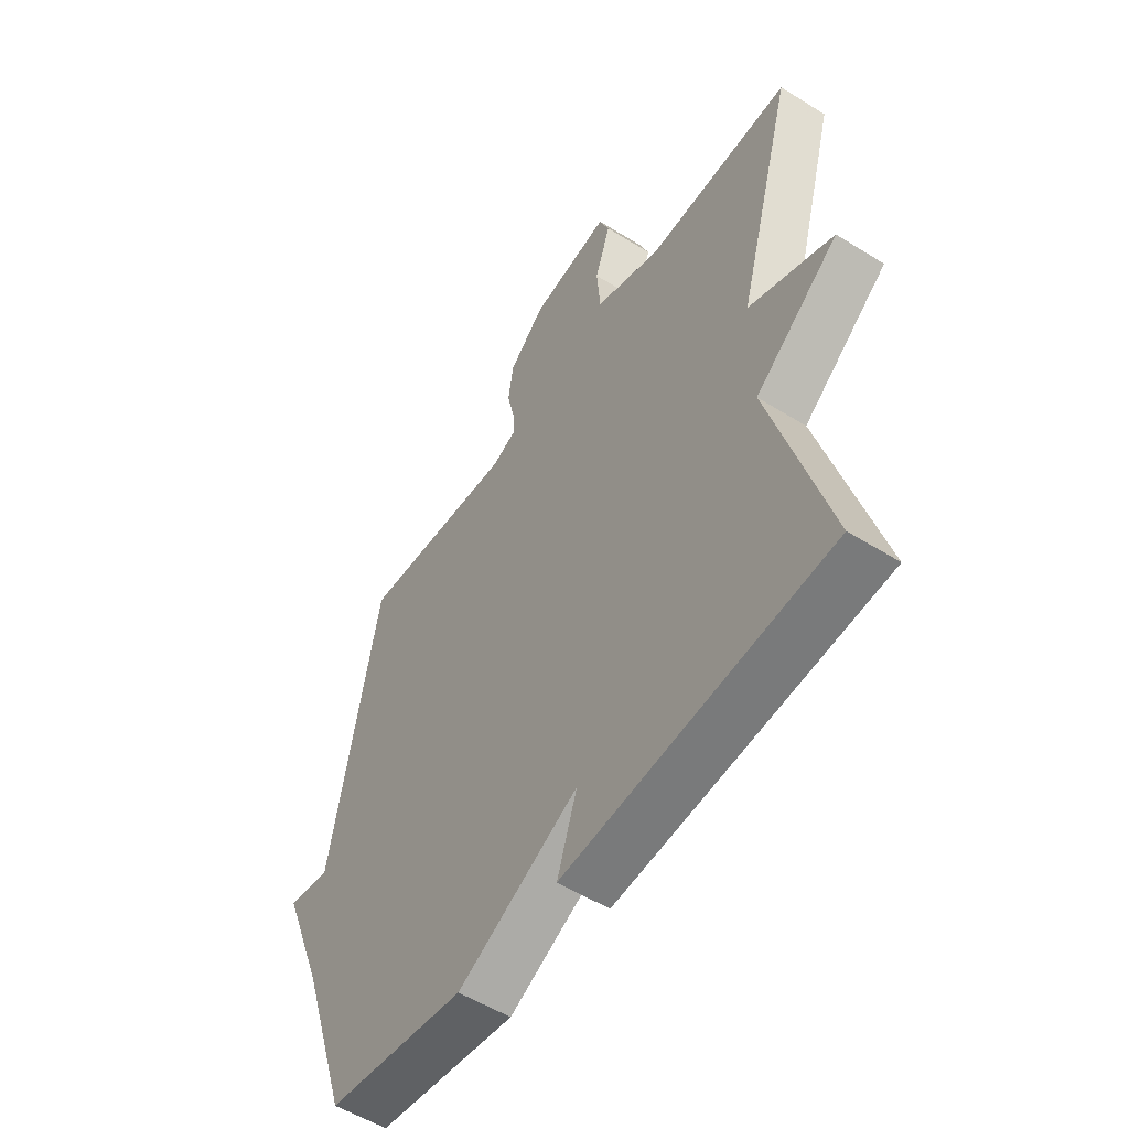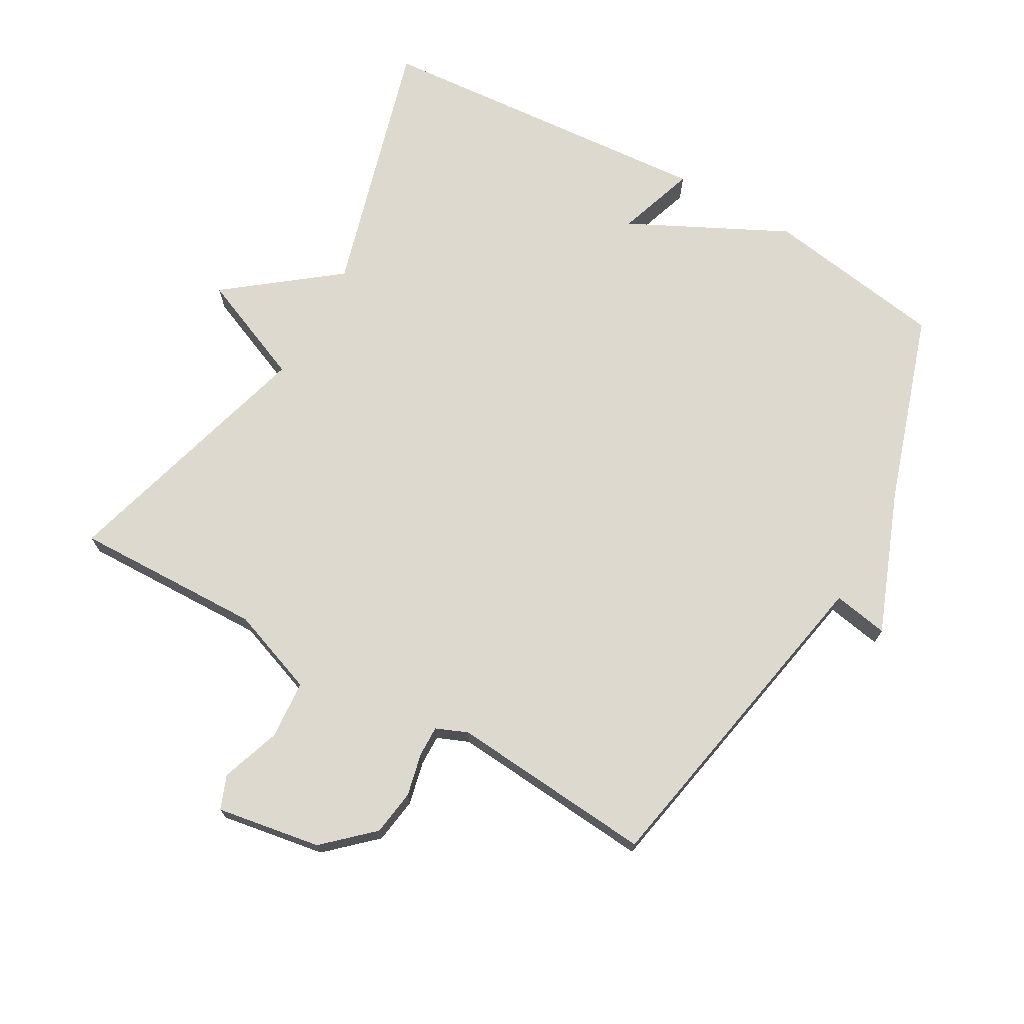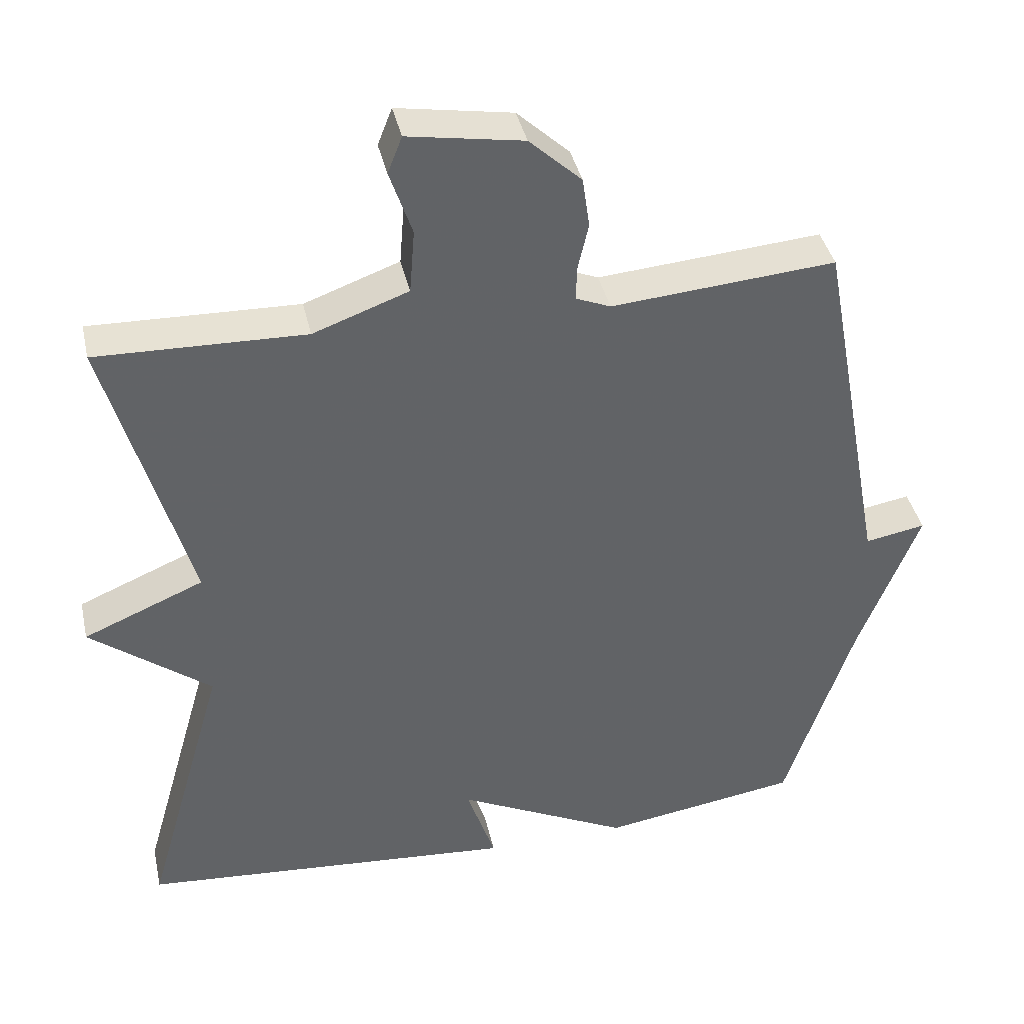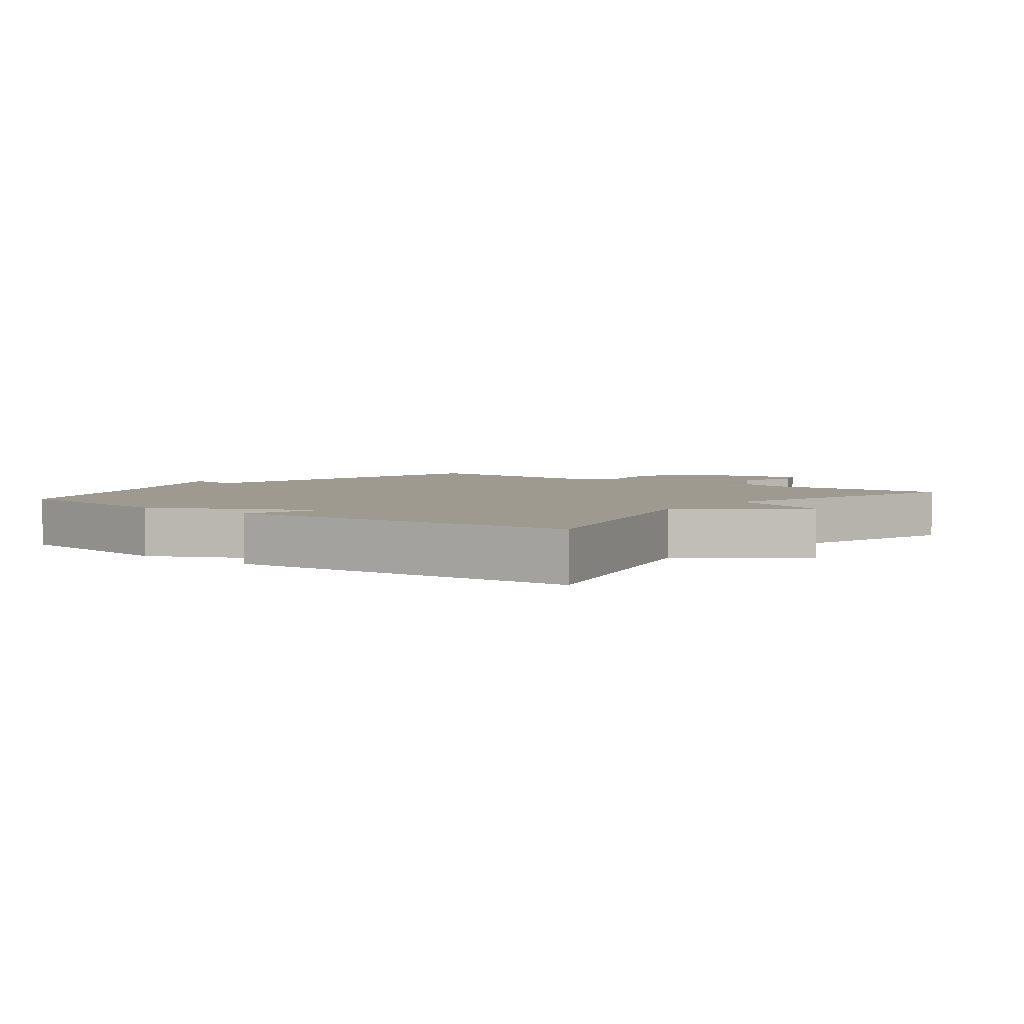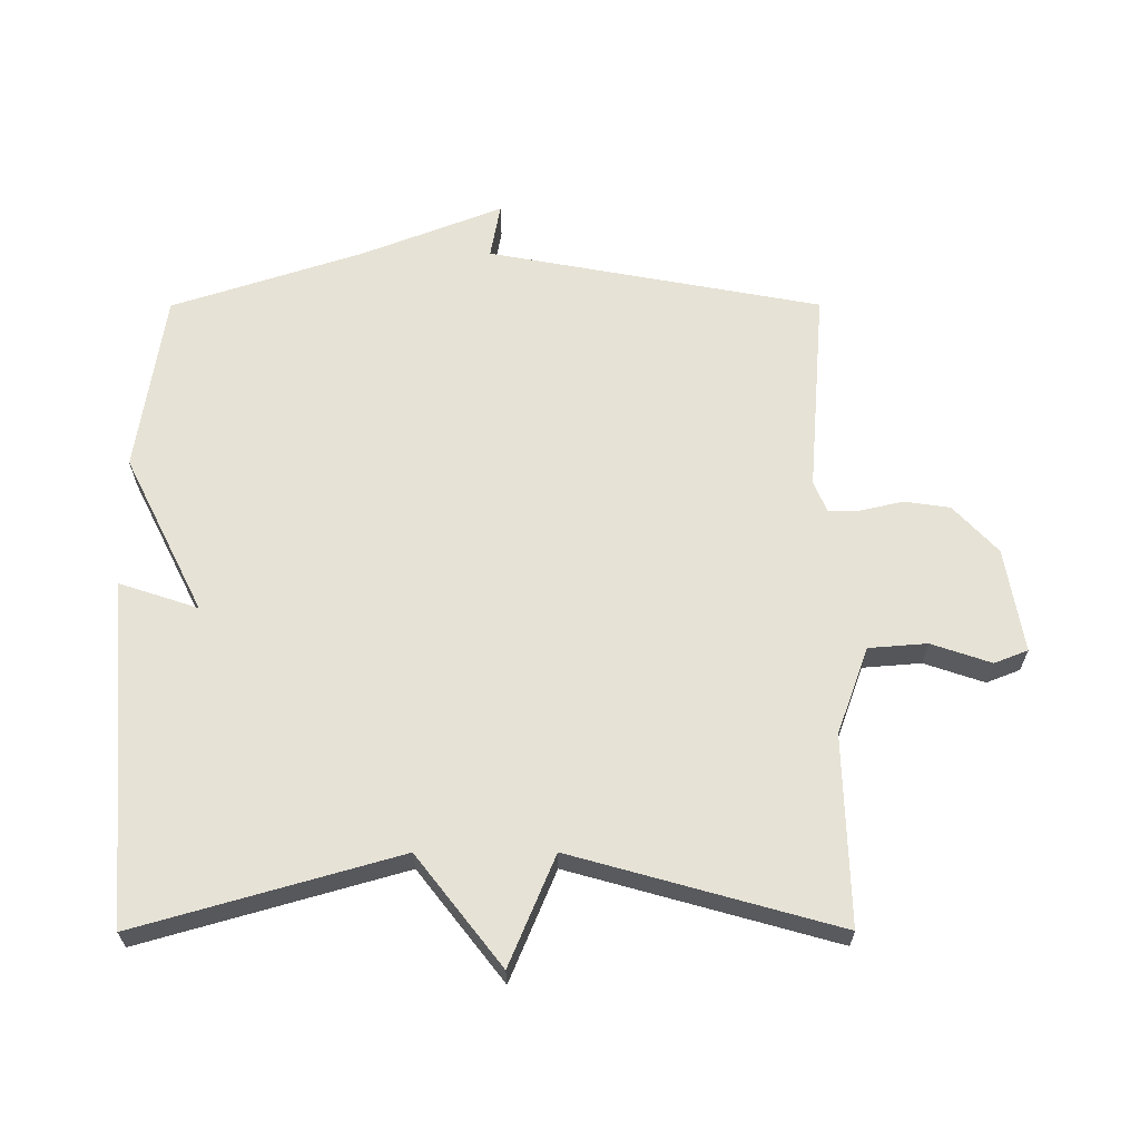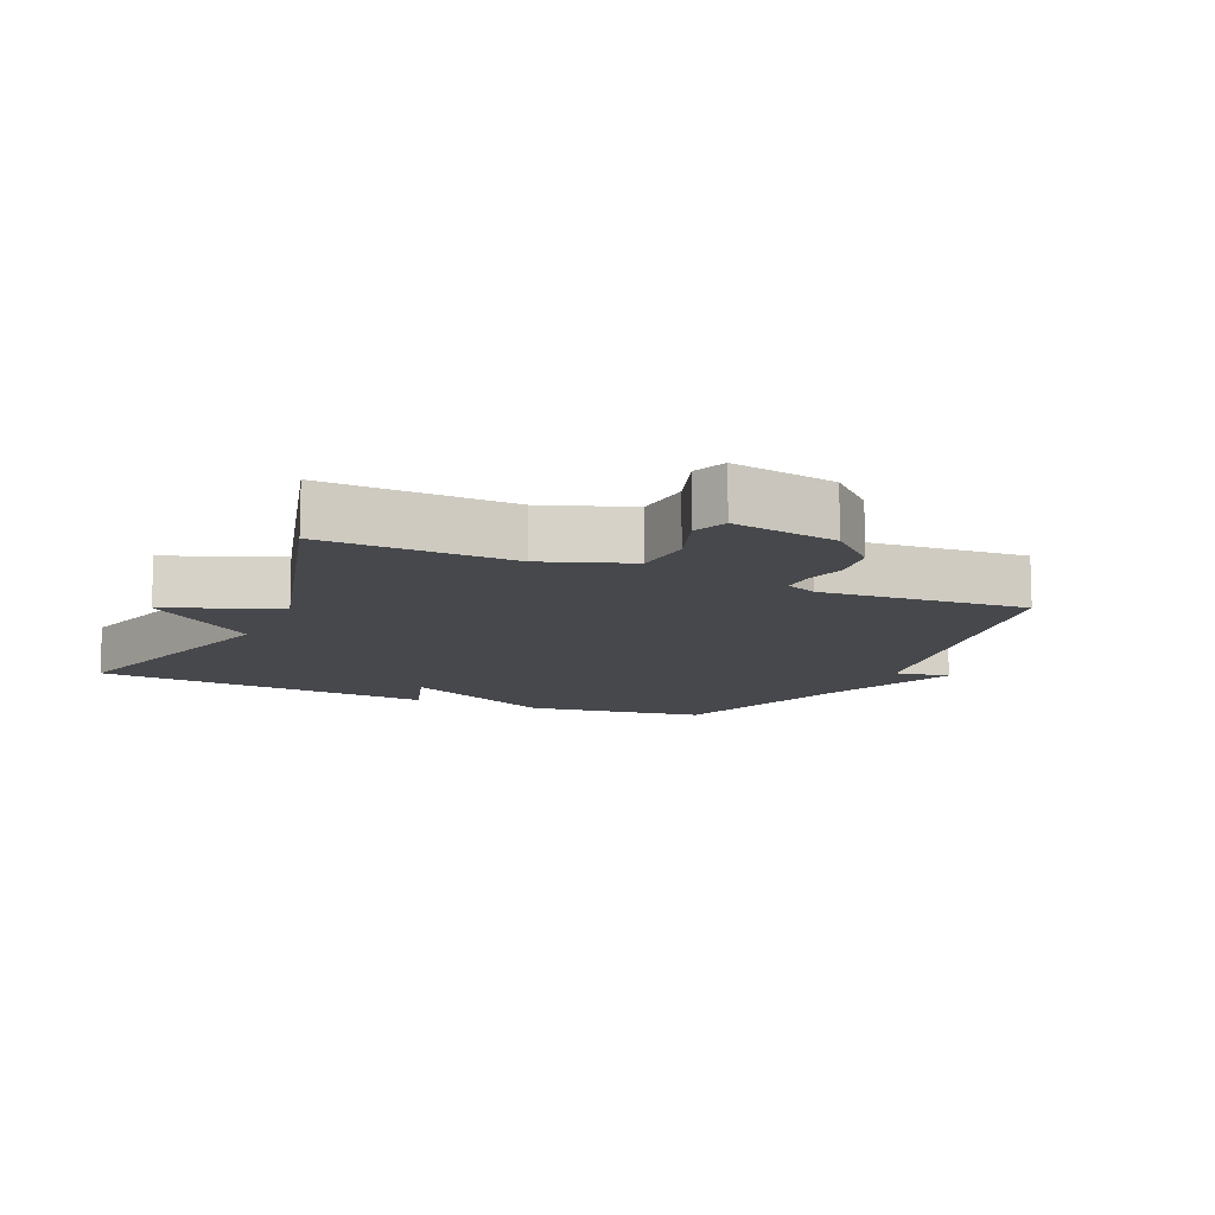
<metadata>
{"format":"obj","ext":"obj","renderer":"f3d","projection":"perspective","resolution":1024,"background":"white","views":[{"elev":-54.0,"azim":-123.6,"up":"+Z"},{"elev":71.7,"azim":29.7,"up":"+Y"},{"elev":39.7,"azim":-12.5,"up":"+Z"},{"elev":3.9,"azim":-142.4,"up":"+Y"},{"elev":63.9,"azim":-90.1,"up":"+Y"},{"elev":-11.3,"azim":-24.2,"up":"+Y"}]}
</metadata>
<code>
v -0.5 0.07 0.5
v -0.212 0.07 0.492
v -0.08 0.07 0.54
v -0.073 0.07 0.629
v -0.104 0.07 0.72
v -0.084 0.07 0.771
v 0.075 0.07 0.744
v 0.147 0.07 0.677
v 0.157 0.07 0.607
v 0.142 0.07 0.542
v 0.141 0.07 0.495
v 0.189 0.07 0.475
v 0.5 0.07 0.5
v 0.595 0.07 -0.009
v 0.679 0.07 0.006
v 0.595 0.07 -0.209
v 0.5 0.07 -0.5
v 0.225 0.07 -0.542
v -0.015 0.07 -0.422
v 0.025 0.07 -0.542
v -0.5 0.07 -0.5
v -0.387 0.07 -0.103
v -0.554 0.07 0.027
v -0.387 0.07 0.097
v -0.5 0 0.5
v -0.212 0 0.492
v -0.08 0 0.54
v -0.073 0 0.629
v -0.104 0 0.72
v -0.084 0 0.771
v 0.075 0 0.744
v 0.147 0 0.677
v 0.157 0 0.607
v 0.142 0 0.542
v 0.141 0 0.495
v 0.189 0 0.475
v 0.5 0 0.5
v 0.595 0 -0.009
v 0.679 0 0.006
v 0.595 0 -0.209
v 0.5 0 -0.5
v 0.225 0 -0.542
v -0.015 0 -0.422
v 0.025 0 -0.542
v -0.5 0 -0.5
v -0.387 0 -0.103
v -0.554 0 0.027
v -0.387 0 0.097
f 22 23 24
f 19 20 21 22
f 19 22 24
f 18 19 24
f 17 18 24
f 16 17 24
f 14 15 16
f 14 16 24
f 13 14 24
f 12 13 24
f 11 12 24
f 10 11 24
f 8 9 10
f 7 8 10
f 6 7 10
f 5 6 10
f 4 5 10
f 3 4 10
f 2 3 10 24
f 1 2 24
f 48 47 46
f 46 45 44 43
f 48 46 43
f 48 43 42
f 48 42 41
f 48 41 40
f 40 39 38
f 48 40 38
f 48 38 37
f 48 37 36
f 48 36 35
f 48 35 34
f 34 33 32
f 34 32 31
f 34 31 30
f 34 30 29
f 34 29 28
f 34 28 27
f 48 34 27 26
f 48 26 25
f 1 25 26 2
f 2 26 27 3
f 3 27 28 4
f 4 28 29 5
f 5 29 30 6
f 6 30 31 7
f 7 31 32 8
f 8 32 33 9
f 9 33 34 10
f 10 34 35 11
f 11 35 36 12
f 12 36 37 13
f 13 37 38 14
f 14 38 39 15
f 15 39 40 16
f 16 40 41 17
f 17 41 42 18
f 18 42 43 19
f 19 43 44 20
f 20 44 45 21
f 21 45 46 22
f 22 46 47 23
f 23 47 48 24
f 24 48 25 1

</code>
